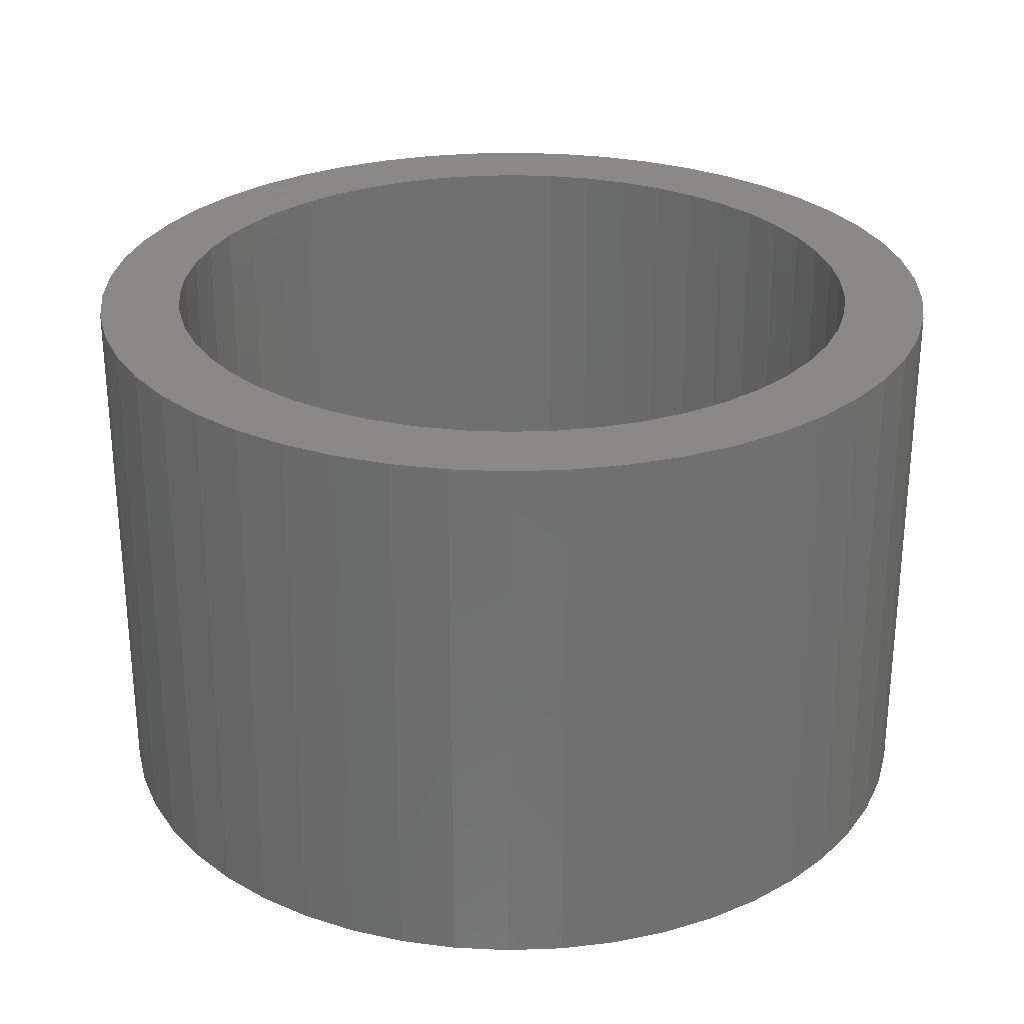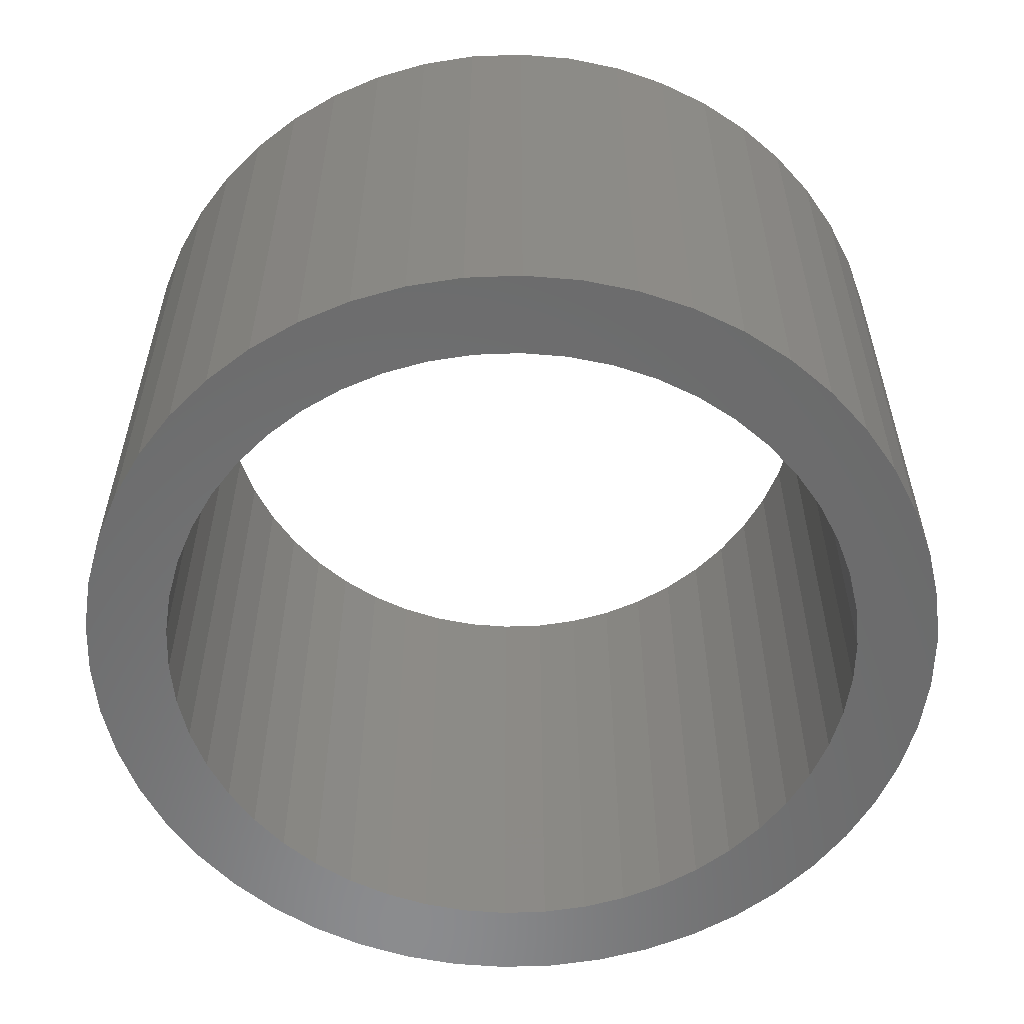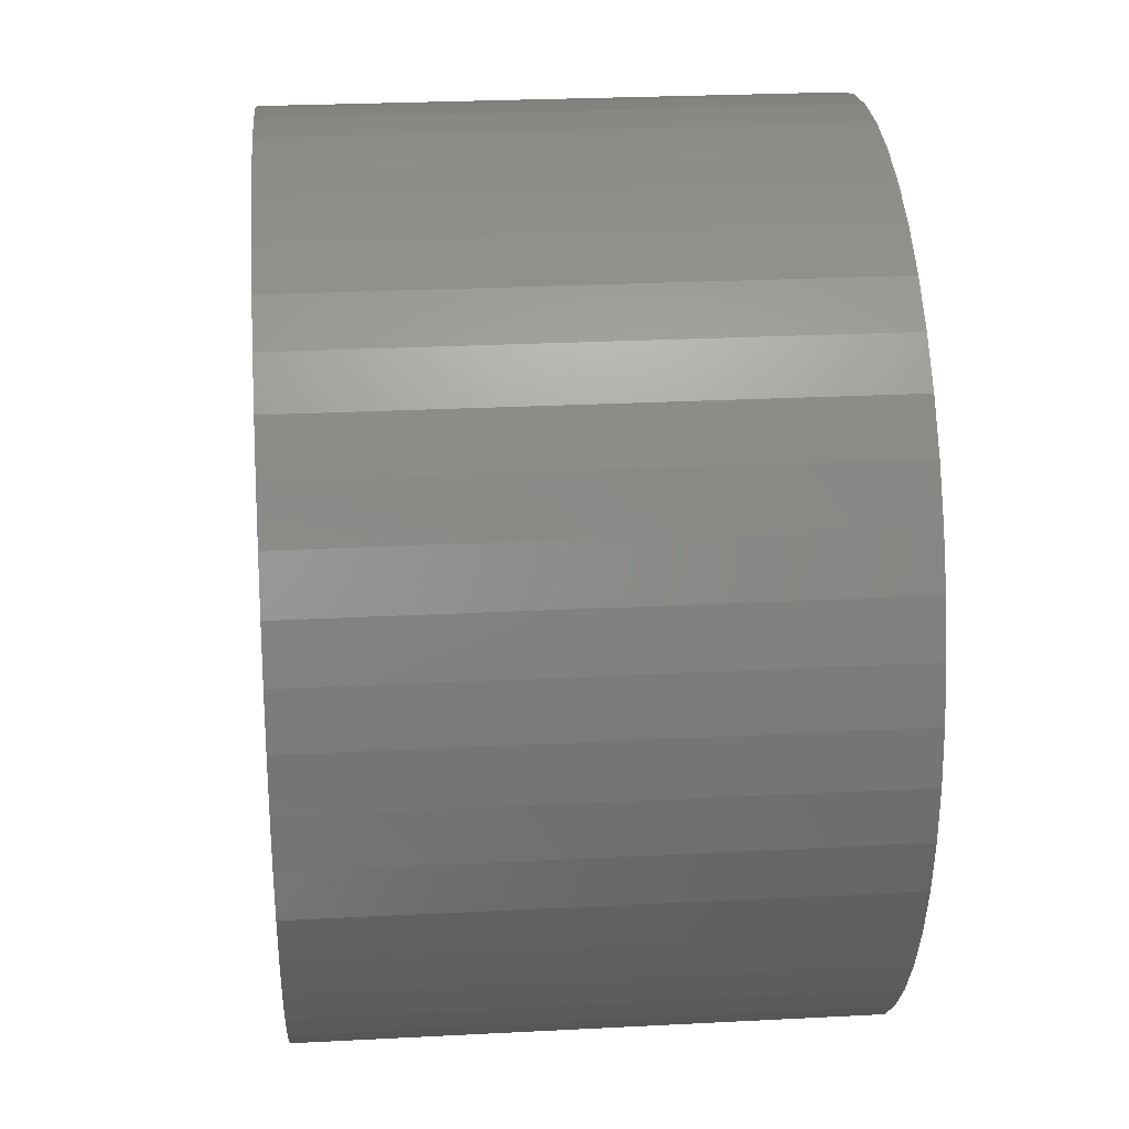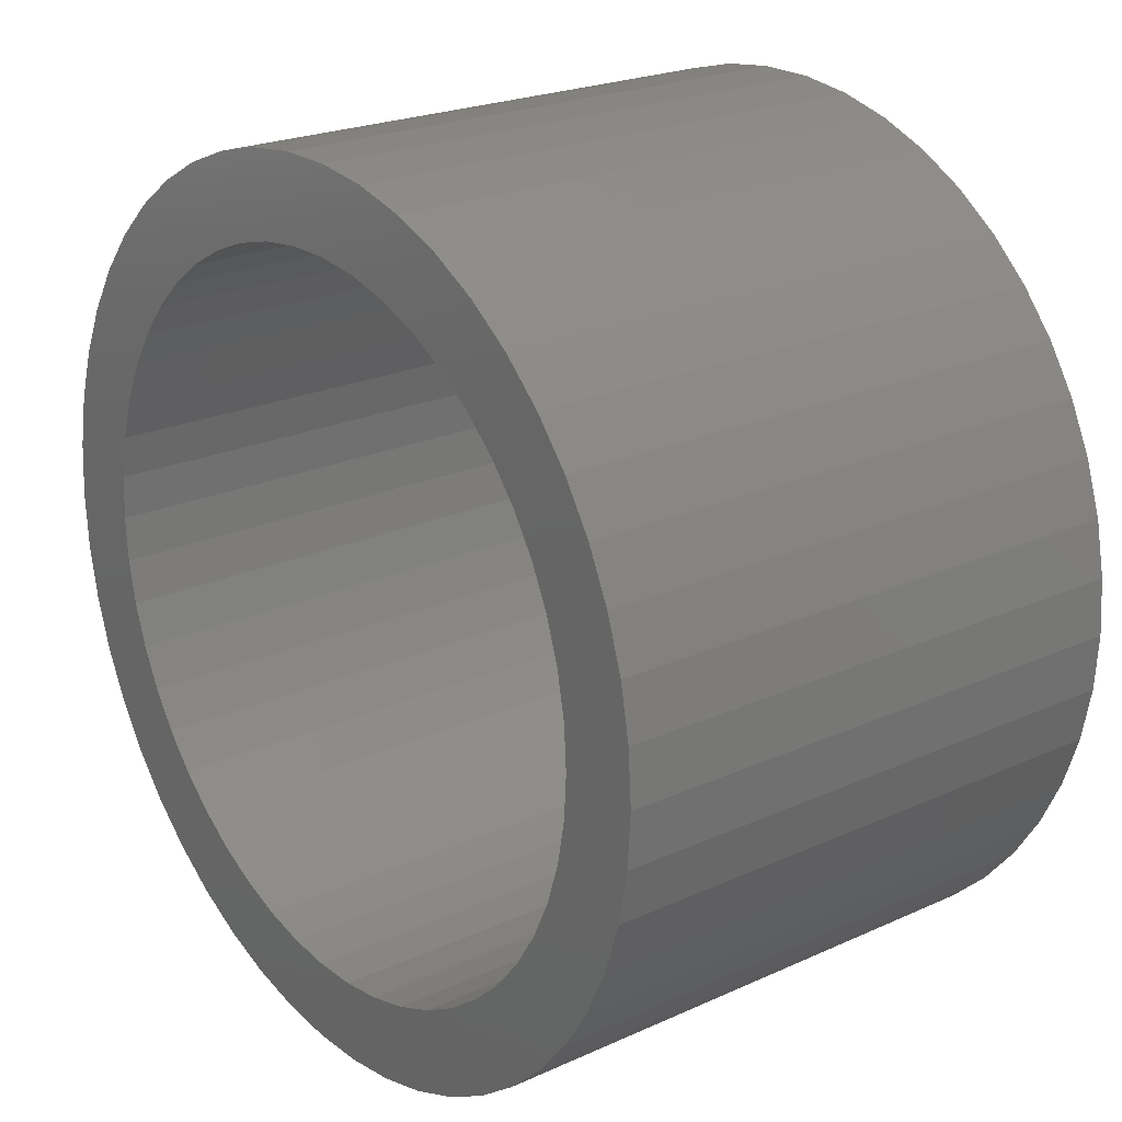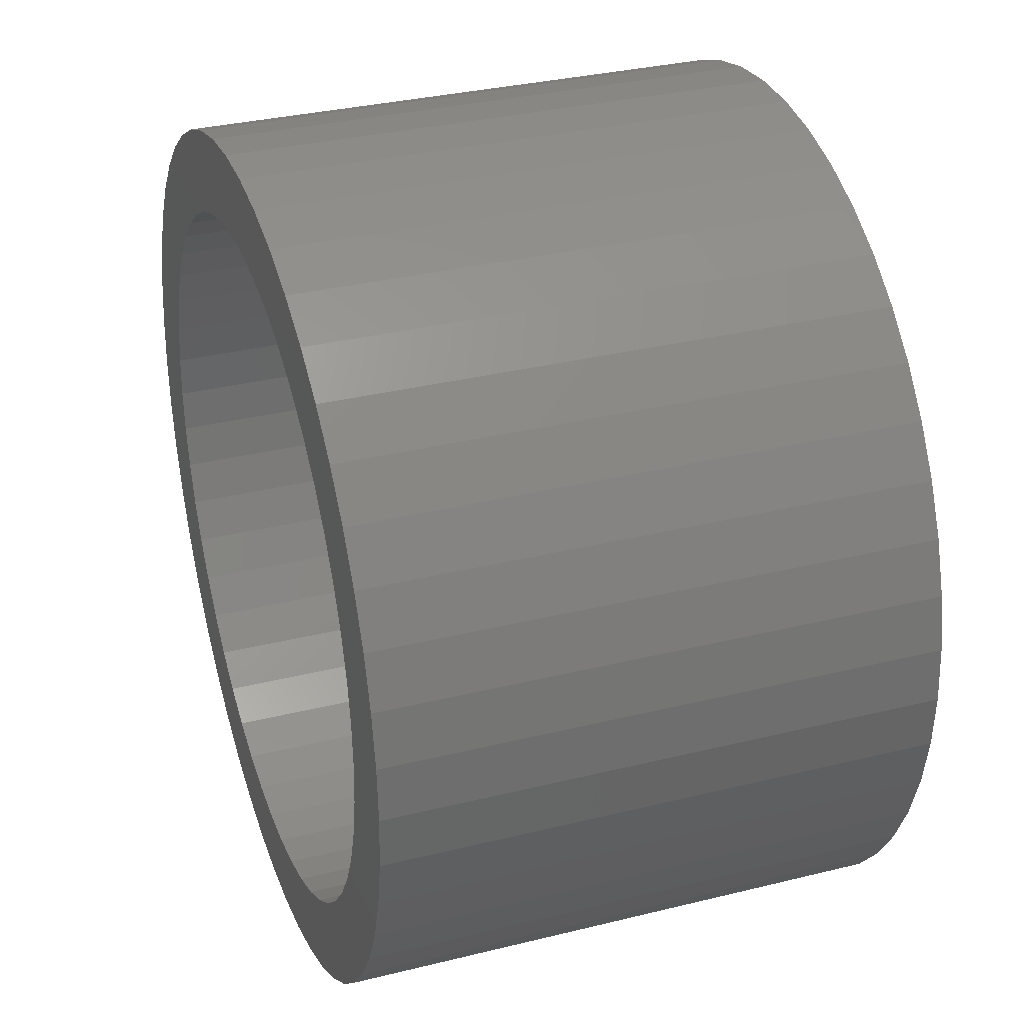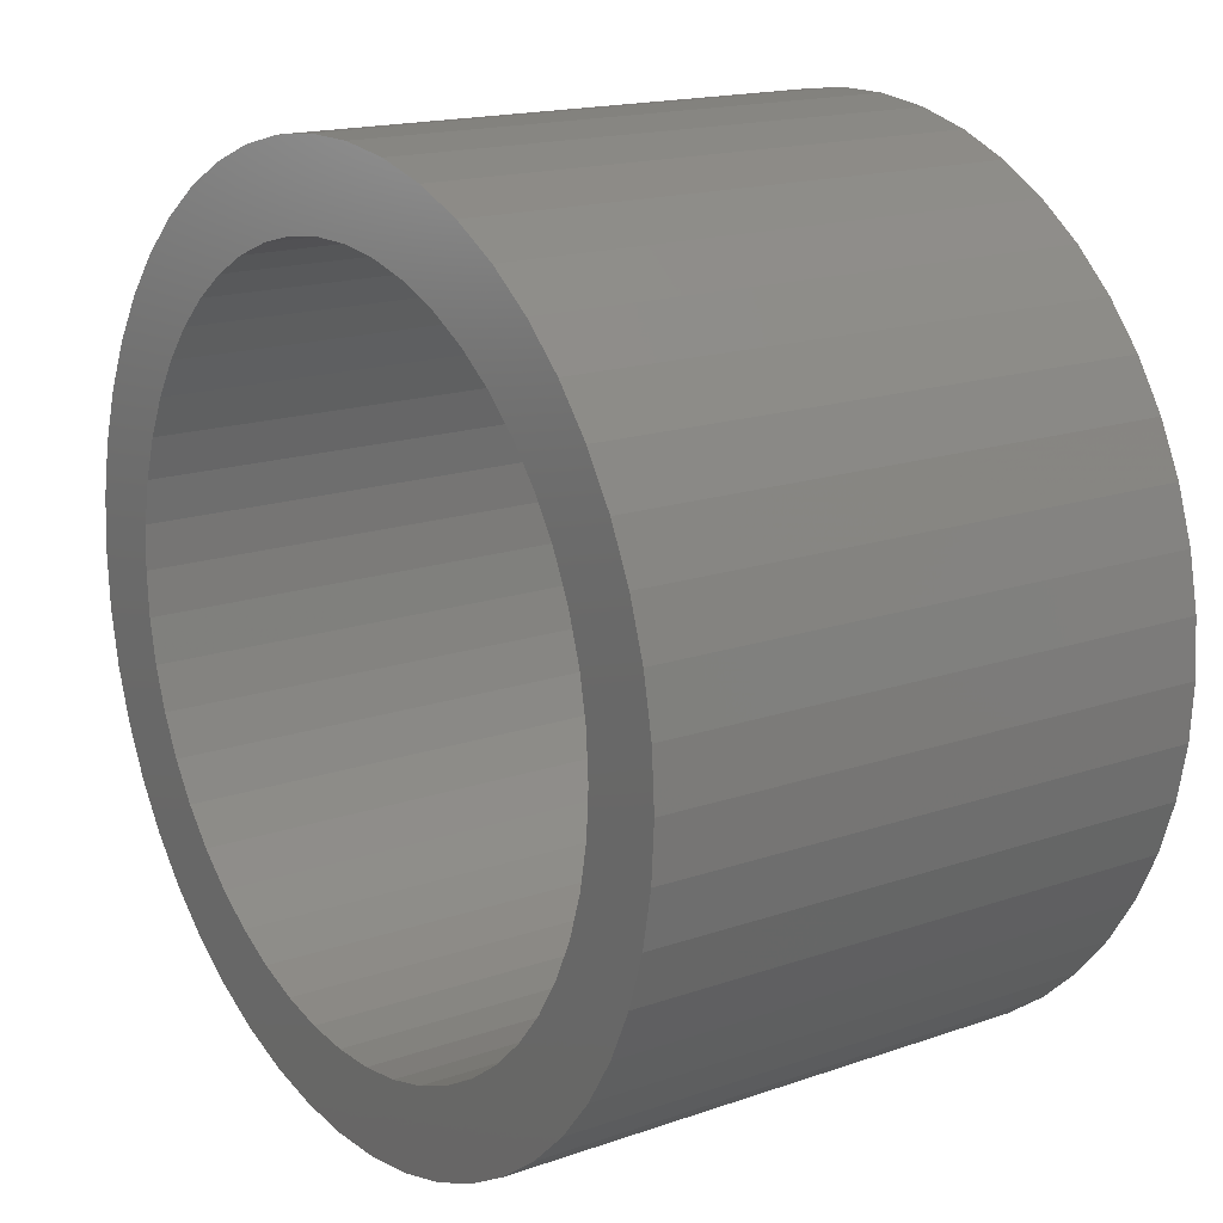
<metadata>
{"format":"stl","ext":"stl","renderer":"f3d","projection":"perspective","resolution":1024,"background":"white","views":[{"elev":27.9,"azim":-168.7,"up":"+Z"},{"elev":-57.2,"azim":-156.1,"up":"+Z"},{"elev":26.2,"azim":85.3,"up":"+Y"},{"elev":22.5,"azim":-128.1,"up":"+Y"},{"elev":32.8,"azim":71.1,"up":"+Y"},{"elev":16.6,"azim":-125.4,"up":"+Y"}]}
</metadata>
<code>
# stl→obj: 200 verts, 400 faces
v 4 0 2.5
v 3.968 0.5013 -2.5
v 3.968 0.5013 2.5
v 4 0 -2.5
v -4 0 -2.5
v -3.968 0.5013 2.5
v -3.968 0.5013 -2.5
v -4 0 2.5
v 0.2512 3.992 -2.5
v -0.2512 3.992 2.5
v 0.2512 3.992 2.5
v -0.2512 3.992 -2.5
v -0.2512 -3.992 -2.5
v 0.2512 -3.992 2.5
v -0.2512 -3.992 2.5
v 0.2512 -3.992 -2.5
v 2.916 2.738 -2.5
v 2.55 3.082 2.5
v 2.916 2.738 2.5
v 2.55 3.082 -2.5
v -2.55 3.082 -2.5
v -2.916 2.738 2.5
v -2.55 3.082 2.5
v -2.916 2.738 -2.5
v -1.236 3.804 -2.5
v -1.703 3.619 2.5
v -1.236 3.804 2.5
v -1.703 3.619 -2.5
v 3.719 1.472 2.5
v 3.505 1.927 -2.5
v 3.505 1.927 2.5
v 3.719 1.472 -2.5
v 3.236 2.351 -2.5
v 3.236 2.351 2.5
v 1.703 3.619 -2.5
v 1.236 3.804 2.5
v 1.703 3.619 2.5
v 1.236 3.804 -2.5
v 0.7495 3.929 2.5
v 0.7495 3.929 -2.5
v 2.143 3.377 2.5
v 2.143 3.377 -2.5
v -3.719 1.472 -2.5
v -3.505 1.927 2.5
v -3.505 1.927 -2.5
v -3.719 1.472 2.5
v -3.236 2.351 -2.5
v -3.236 2.351 2.5
v -3.874 0.9948 -2.5
v -3.874 0.9948 2.5
v -2.143 3.377 2.5
v -2.143 3.377 -2.5
v -0.7495 3.929 -2.5
v -0.7495 3.929 2.5
v 0.7495 -3.929 2.5
v 0.7495 -3.929 -2.5
v 1.236 -3.804 -2.5
v 1.703 -3.619 2.5
v 1.236 -3.804 2.5
v 1.703 -3.619 -2.5
v 3.874 0.9948 2.5
v 3.874 0.9948 -2.5
v 3.25 0 2.5
v 3.224 0.4073 2.5
v 3.968 -0.5013 2.5
v 3.148 0.8082 2.5
v 3.224 -0.4073 2.5
v 3.022 1.196 2.5
v 3.874 -0.9948 2.5
v 3.148 -0.8082 2.5
v 2.848 1.566 2.5
v 2.629 1.91 2.5
v 2.369 2.225 2.5
v 2.072 2.504 2.5
v 1.741 2.744 2.5
v 1.384 2.941 2.5
v 1.004 3.091 2.5
v 0.609 3.192 2.5
v 0.2041 3.244 2.5
v -0.2041 3.244 2.5
v -0.609 3.192 2.5
v -1.004 3.091 2.5
v -1.384 2.941 2.5
v -1.741 2.744 2.5
v -2.072 2.504 2.5
v -2.369 2.225 2.5
v -2.629 1.91 2.5
v -2.848 1.566 2.5
v -3.022 1.196 2.5
v -3.148 0.8082 2.5
v 3.719 -1.472 2.5
v 3.022 -1.196 2.5
v 3.505 -1.927 2.5
v 2.848 -1.566 2.5
v 3.236 -2.351 2.5
v 2.629 -1.91 2.5
v 2.916 -2.738 2.5
v 2.369 -2.225 2.5
v 2.55 -3.082 2.5
v 2.072 -2.504 2.5
v 2.143 -3.377 2.5
v 1.741 -2.744 2.5
v 1.384 -2.941 2.5
v 1.004 -3.091 2.5
v 0.609 -3.192 2.5
v 0.2041 -3.244 2.5
v -0.2041 -3.244 2.5
v -0.609 -3.192 2.5
v -0.7495 -3.929 2.5
v -1.004 -3.091 2.5
v -1.236 -3.804 2.5
v -1.384 -2.941 2.5
v -1.703 -3.619 2.5
v -1.741 -2.744 2.5
v -2.143 -3.377 2.5
v -2.072 -2.504 2.5
v -2.55 -3.082 2.5
v -2.369 -2.225 2.5
v -2.916 -2.738 2.5
v -2.629 -1.91 2.5
v -3.236 -2.351 2.5
v -2.848 -1.566 2.5
v -3.505 -1.927 2.5
v -3.022 -1.196 2.5
v -3.719 -1.472 2.5
v -3.148 -0.8082 2.5
v -3.874 -0.9948 2.5
v -3.224 -0.4073 2.5
v -3.968 -0.5013 2.5
v -3.25 0 2.5
v -3.224 0.4073 2.5
v 3.968 -0.5013 -2.5
v 2.143 -3.377 -2.5
v 3.236 -2.351 -2.5
v 2.916 -2.738 -2.5
v 3.874 -0.9948 -2.5
v 3.719 -1.472 -2.5
v -2.916 -2.738 -2.5
v -2.55 -3.082 -2.5
v -3.505 -1.927 -2.5
v -3.719 -1.472 -2.5
v -3.236 -2.351 -2.5
v 3.25 0 -2.5
v 3.224 -0.4073 -2.5
v 3.148 -0.8082 -2.5
v 3.224 0.4073 -2.5
v 3.022 -1.196 -2.5
v 3.505 -1.927 -2.5
v 3.148 0.8082 -2.5
v 2.848 -1.566 -2.5
v 2.629 -1.91 -2.5
v 2.369 -2.225 -2.5
v 2.55 -3.082 -2.5
v 2.072 -2.504 -2.5
v 1.741 -2.744 -2.5
v 1.384 -2.941 -2.5
v 1.004 -3.091 -2.5
v 0.609 -3.192 -2.5
v 0.2041 -3.244 -2.5
v -0.2041 -3.244 -2.5
v -0.609 -3.192 -2.5
v -0.7495 -3.929 -2.5
v -1.004 -3.091 -2.5
v -1.236 -3.804 -2.5
v -1.384 -2.941 -2.5
v -1.703 -3.619 -2.5
v -1.741 -2.744 -2.5
v -2.143 -3.377 -2.5
v -2.072 -2.504 -2.5
v -2.369 -2.225 -2.5
v -2.629 -1.91 -2.5
v -2.848 -1.566 -2.5
v -3.022 -1.196 -2.5
v -3.148 -0.8082 -2.5
v -3.874 -0.9948 -2.5
v 3.022 1.196 -2.5
v 2.848 1.566 -2.5
v 2.629 1.91 -2.5
v 2.369 2.225 -2.5
v 2.072 2.504 -2.5
v 1.741 2.744 -2.5
v 1.384 2.941 -2.5
v 1.004 3.091 -2.5
v 0.609 3.192 -2.5
v 0.2041 3.244 -2.5
v -0.2041 3.244 -2.5
v -0.609 3.192 -2.5
v -1.004 3.091 -2.5
v -1.384 2.941 -2.5
v -1.741 2.744 -2.5
v -2.072 2.504 -2.5
v -2.369 2.225 -2.5
v -2.629 1.91 -2.5
v -2.848 1.566 -2.5
v -3.022 1.196 -2.5
v -3.148 0.8082 -2.5
v -3.224 0.4073 -2.5
v -3.25 0 -2.5
v -3.224 -0.4073 -2.5
v -3.968 -0.5013 -2.5
f 1 2 3
f 2 1 4
f 5 6 7
f 6 5 8
f 9 10 11
f 10 9 12
f 13 14 15
f 14 13 16
f 17 18 19
f 18 17 20
f 21 22 23
f 22 21 24
f 25 26 27
f 26 25 28
f 29 30 31
f 30 29 32
f 31 33 34
f 33 31 30
f 35 36 37
f 36 35 38
f 38 39 36
f 39 38 40
f 20 41 18
f 41 20 42
f 43 44 45
f 44 43 46
f 47 22 24
f 22 47 48
f 49 46 43
f 46 49 50
f 28 51 26
f 51 28 52
f 53 27 54
f 27 53 25
f 16 55 14
f 55 16 56
f 57 58 59
f 58 57 60
f 61 32 29
f 32 61 62
f 3 62 61
f 62 3 2
f 34 17 19
f 17 34 33
f 40 11 39
f 11 40 9
f 42 37 41
f 37 42 35
f 45 48 47
f 48 45 44
f 7 50 49
f 50 7 6
f 63 1 3
f 64 3 61
f 1 63 65
f 66 61 29
f 67 65 63
f 68 29 31
f 65 67 69
f 70 69 67
f 71 31 34
f 3 64 63
f 61 66 64
f 29 68 66
f 72 34 19
f 31 71 68
f 34 72 71
f 73 19 18
f 19 73 72
f 74 18 41
f 18 74 73
f 41 75 74
f 37 75 41
f 37 76 75
f 36 76 37
f 36 77 76
f 39 77 36
f 39 78 77
f 11 78 39
f 11 79 78
f 11 80 79
f 10 80 11
f 10 81 80
f 54 81 10
f 54 82 81
f 27 82 54
f 27 83 82
f 26 83 27
f 26 84 83
f 51 84 26
f 84 51 85
f 23 85 51
f 85 23 86
f 22 86 23
f 86 22 87
f 48 87 22
f 87 48 88
f 44 88 48
f 88 44 89
f 46 89 44
f 89 46 90
f 50 90 46
f 69 70 91
f 92 91 70
f 91 92 93
f 94 93 92
f 93 94 95
f 96 95 94
f 95 96 97
f 98 97 96
f 97 98 99
f 100 99 98
f 99 100 101
f 102 101 100
f 102 58 101
f 103 58 102
f 103 59 58
f 104 59 103
f 104 55 59
f 105 55 104
f 105 14 55
f 106 14 105
f 107 14 106
f 107 15 14
f 108 15 107
f 108 109 15
f 110 109 108
f 110 111 109
f 112 111 110
f 112 113 111
f 114 113 112
f 115 114 116
f 114 115 113
f 117 116 118
f 116 117 115
f 119 118 120
f 121 120 122
f 118 119 117
f 123 122 124
f 125 124 126
f 127 126 128
f 120 121 119
f 129 128 130
f 90 50 131
f 122 123 121
f 6 131 50
f 124 125 123
f 131 6 130
f 126 127 125
f 8 130 6
f 128 129 127
f 130 8 129
f 52 23 51
f 23 52 21
f 12 54 10
f 54 12 53
f 65 4 1
f 4 65 132
f 60 101 58
f 101 60 133
f 97 134 95
f 134 97 135
f 91 136 69
f 136 91 137
f 69 132 65
f 132 69 136
f 138 117 119
f 117 138 139
f 140 125 141
f 125 140 123
f 138 121 142
f 121 138 119
f 143 4 132
f 144 132 136
f 4 143 2
f 145 136 137
f 146 2 143
f 147 137 148
f 2 146 62
f 149 62 146
f 150 148 134
f 132 144 143
f 136 145 144
f 137 147 145
f 151 134 135
f 148 150 147
f 134 151 150
f 152 135 153
f 135 152 151
f 154 153 133
f 153 154 152
f 133 155 154
f 60 155 133
f 60 156 155
f 57 156 60
f 57 157 156
f 56 157 57
f 56 158 157
f 16 158 56
f 16 159 158
f 16 160 159
f 13 160 16
f 13 161 160
f 162 161 13
f 162 163 161
f 164 163 162
f 164 165 163
f 166 165 164
f 166 167 165
f 168 167 166
f 167 168 169
f 139 169 168
f 169 139 170
f 138 170 139
f 170 138 171
f 142 171 138
f 171 142 172
f 140 172 142
f 172 140 173
f 141 173 140
f 173 141 174
f 175 174 141
f 62 149 32
f 176 32 149
f 32 176 30
f 177 30 176
f 30 177 33
f 178 33 177
f 33 178 17
f 179 17 178
f 17 179 20
f 180 20 179
f 20 180 42
f 181 42 180
f 181 35 42
f 182 35 181
f 182 38 35
f 183 38 182
f 183 40 38
f 184 40 183
f 184 9 40
f 185 9 184
f 186 9 185
f 186 12 9
f 187 12 186
f 187 53 12
f 188 53 187
f 188 25 53
f 189 25 188
f 189 28 25
f 190 28 189
f 52 190 191
f 190 52 28
f 21 191 192
f 191 21 52
f 24 192 193
f 47 193 194
f 192 24 21
f 45 194 195
f 43 195 196
f 49 196 197
f 193 47 24
f 7 197 198
f 174 175 199
f 194 45 47
f 200 199 175
f 195 43 45
f 199 200 198
f 196 49 43
f 5 198 200
f 197 7 49
f 198 5 7
f 95 148 93
f 148 95 134
f 164 109 111
f 109 164 162
f 141 127 175
f 127 141 125
f 56 59 55
f 59 56 57
f 153 97 99
f 97 153 135
f 133 99 101
f 99 133 153
f 93 137 91
f 137 93 148
f 162 15 109
f 15 162 13
f 166 111 113
f 111 166 164
f 142 123 140
f 123 142 121
f 175 129 200
f 129 175 127
f 200 8 5
f 8 200 129
f 168 113 115
f 113 168 166
f 139 115 117
f 115 139 168
f 176 71 177
f 71 176 68
f 90 195 89
f 195 90 196
f 177 72 178
f 72 177 71
f 183 76 77
f 76 183 182
f 189 82 83
f 82 189 188
f 89 194 88
f 194 89 195
f 145 67 144
f 67 145 70
f 181 74 75
f 74 181 180
f 87 192 86
f 192 87 193
f 190 83 84
f 83 190 189
f 187 80 81
f 80 187 186
f 143 64 146
f 64 143 63
f 147 70 145
f 70 147 92
f 154 102 100
f 102 154 155
f 146 66 149
f 66 146 64
f 149 68 176
f 68 149 66
f 180 73 74
f 73 180 179
f 186 79 80
f 79 186 185
f 184 77 78
f 77 184 183
f 182 75 76
f 75 182 181
f 130 197 131
f 197 130 198
f 88 193 87
f 193 88 194
f 188 81 82
f 81 188 187
f 191 84 85
f 84 191 190
f 192 85 86
f 85 192 191
f 144 63 143
f 63 144 67
f 151 94 150
f 94 151 96
f 122 173 124
f 173 122 172
f 158 106 105
f 106 158 159
f 152 100 98
f 100 152 154
f 178 73 179
f 73 178 72
f 185 78 79
f 78 185 184
f 131 196 90
f 196 131 197
f 150 92 147
f 92 150 94
f 161 110 108
f 110 161 163
f 160 108 107
f 108 160 161
f 128 198 130
f 198 128 199
f 124 174 126
f 174 124 173
f 157 105 104
f 105 157 158
f 155 103 102
f 103 155 156
f 152 96 151
f 96 152 98
f 167 116 114
f 116 167 169
f 163 112 110
f 112 163 165
f 159 107 106
f 107 159 160
f 118 171 120
f 171 118 170
f 120 172 122
f 172 120 171
f 169 118 116
f 118 169 170
f 126 199 128
f 199 126 174
f 165 114 112
f 114 165 167
f 156 104 103
f 104 156 157

</code>
